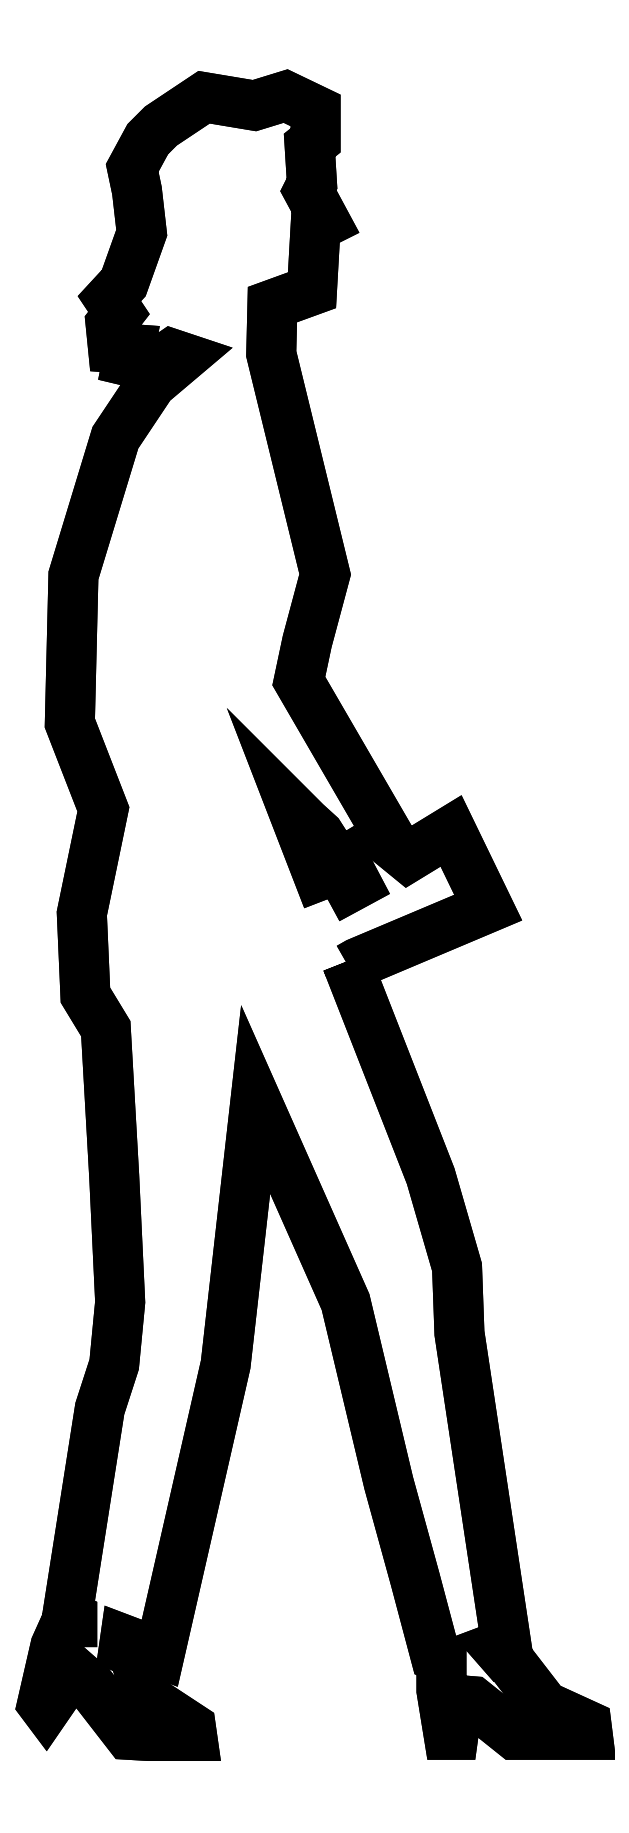
<metadata>
{"format":"dxf","ext":"dxf","renderer":"ezdxf+matplotlib","layout":"modelspace","background":"white","min_lineweight":24,"dpi":150}
</metadata>
<code>
0
SECTION
2
ENTITIES
0
POLYLINE
8
0
66
     1
10
0
20
0
30
0
0
VERTEX
8
0
10
-9369
20
-1325
30
0
0
VERTEX
8
0
10
-9361
20
-1320
30
0
0
VERTEX
8
0
10
-9230
20
-1265
30
0
0
VERTEX
8
0
10
-9268
20
-1188
30
0
0
VERTEX
8
0
10
-9311
20
-1214
30
0
0
VERTEX
8
0
10
-9337
20
-1193
30
0
0
VERTEX
8
0
10
-9333
20
-1187
30
0
0
VERTEX
8
0
10
-9420
20
-1038
30
0
0
VERTEX
8
0
10
-9411
20
-998.8
30
0
0
VERTEX
8
0
10
-9393
20
-931.8
30
0
0
VERTEX
8
0
10
-9447
20
-711.4
30
0
0
VERTEX
8
0
10
-9446
20
-662.3
30
0
0
VERTEX
8
0
10
-9407
20
-648
30
0
0
VERTEX
8
0
10
-9403
20
-584.5
30
0
0
VERTEX
8
0
10
-9393
20
-579.7
30
0
0
VERTEX
8
0
10
-9410
20
-548.6
30
0
0
VERTEX
8
0
10
-9407
20
-541.4
30
0
0
VERTEX
8
0
10
-9409
20
-503.1
30
0
0
VERTEX
8
0
10
-9403
20
-498.3
30
0
0
VERTEX
8
0
10
-9403
20
-468.3
30
0
0
VERTEX
8
0
10
-9433
20
-454
30
0
0
VERTEX
8
0
10
-9464
20
-463.5
30
0
0
VERTEX
8
0
10
-9514
20
-455.2
30
0
0
VERTEX
8
0
10
-9557
20
-483.9
30
0
0
VERTEX
8
0
10
-9571
20
-497.1
30
0
0
VERTEX
8
0
10
-9586
20
-525.8
30
0
0
VERTEX
8
0
10
-9581
20
-548.6
30
0
0
VERTEX
8
0
10
-9577
20
-590.5
30
0
0
VERTEX
8
0
10
-9595
20
-640.8
30
0
0
VERTEX
8
0
10
-9609
20
-656.3
30
0
0
VERTEX
8
0
10
-9599
20
-670.7
30
0
0
VERTEX
8
0
10
-9608
20
-681.5
30
0
0
VERTEX
8
0
10
-9605
20
-705.4
30
0
0
VERTEX
8
0
10
-9589
20
-706.6
30
0
0
VERTEX
8
0
10
-9591
20
-718.6
30
0
0
VERTEX
8
0
10
-9566
20
-724.6
30
0
0
VERTEX
8
0
10
-9547
20
-711.4
30
0
0
VERTEX
8
0
10
-9536
20
-715
30
0
0
VERTEX
8
0
10
-9567
20
-741.4
30
0
0
VERTEX
8
0
10
-9603
20
-795.3
30
0
0
VERTEX
8
0
10
-9645
20
-933
30
0
0
VERTEX
8
0
10
-9648
20
-1080
30
0
0
VERTEX
8
0
10
-9615
20
-1166
30
0
0
VERTEX
8
0
10
-9636
20
-1271
30
0
0
VERTEX
8
0
10
-9633
20
-1352
30
0
0
VERTEX
8
0
10
-9612
20
-1386
30
0
0
VERTEX
8
0
10
-9604
20
-1533
30
0
0
VERTEX
8
0
10
-9598
20
-1659
30
0
0
VERTEX
8
0
10
-9604
20
-1721
30
0
0
VERTEX
8
0
10
-9618
20
-1765
30
0
0
VERTEX
8
0
10
-9651
20
-1971
30
0
0
VERTEX
8
0
10
-9646
20
-1974
30
0
0
VERTEX
8
0
10
-9646
20
-1978
30
0
0
VERTEX
8
0
10
-9652
20
-1978
30
0
0
VERTEX
8
0
10
-9663
20
-2002
30
0
0
VERTEX
8
0
10
-9676
20
-2060
30
0
0
VERTEX
8
0
10
-9672
20
-2065
30
0
0
VERTEX
8
0
10
-9646
20
-2026
30
0
0
VERTEX
8
0
10
-9627
20
-2043
30
0
0
VERTEX
8
0
10
-9590
20
-2091
30
0
0
VERTEX
8
0
10
-9569
20
-2092
30
0
0
VERTEX
8
0
10
-9526
20
-2092
30
0
0
VERTEX
8
0
10
-9527
20
-2084
30
0
0
VERTEX
8
0
10
-9569
20
-2056
30
0
0
VERTEX
8
0
10
-9585
20
-2010
30
0
0
VERTEX
8
0
10
-9595
20
-2005
30
0
0
VERTEX
8
0
10
-9593
20
-1996
30
0
0
VERTEX
8
0
10
-9559
20
-2010
30
0
0
VERTEX
8
0
10
-9493
20
-1721
30
0
0
VERTEX
8
0
10
-9463
20
-1456
30
0
0
VERTEX
8
0
10
-9373
20
-1659
30
0
0
VERTEX
8
0
10
-9330
20
-1840
30
0
0
VERTEX
8
0
10
-9304
20
-1935
30
0
0
VERTEX
8
0
10
-9283
20
-2012
30
0
0
VERTEX
8
0
10
-9277
20
-2014
30
0
0
VERTEX
8
0
10
-9277
20
-2047
30
0
0
VERTEX
8
0
10
-9270
20
-2091
30
0
0
VERTEX
8
0
10
-9265
20
-2091
30
0
0
VERTEX
8
0
10
-9260
20
-2056
30
0
0
VERTEX
8
0
10
-9246
20
-2057
30
0
0
VERTEX
8
0
10
-9204
20
-2091
30
0
0
VERTEX
8
0
10
-9167
20
-2091
30
0
0
VERTEX
8
0
10
-9131
20
-2091
30
0
0
VERTEX
8
0
10
-9132
20
-2081
30
0
0
VERTEX
8
0
10
-9174
20
-2062
30
0
0
VERTEX
8
0
10
-9207
20
-2020
30
0
0
VERTEX
8
0
10
-9211
20
-2013
30
0
0
VERTEX
8
0
10
-9214
20
-2013
30
0
0
VERTEX
8
0
10
-9222
20
-2004
30
0
0
VERTEX
8
0
10
-9213
20
-2000
30
0
0
VERTEX
8
0
10
-9259
20
-1690
30
0
0
VERTEX
8
0
10
-9262
20
-1624
30
0
0
VERTEX
8
0
10
-9288
20
-1533
30
0
0
VERTEX
8
0
10
-9350
20
-1374
30
0
0
VERTEX
8
0
10
-9372
20
-1319
30
0
0
VERTEX
8
0
10
-9369
20
-1325
30
0
0
VERTEX
8
0
10
-9369
20
-1325
30
0
0
SEQEND
8
0
0
POLYLINE
8
0
66
     1
10
0
20
0
30
0
0
VERTEX
8
0
10
-9369
20
-1325
30
0
0
VERTEX
8
0
10
-9361
20
-1320
30
0
0
VERTEX
8
0
10
-9230
20
-1265
30
0
0
VERTEX
8
0
10
-9268
20
-1188
30
0
0
VERTEX
8
0
10
-9311
20
-1214
30
0
0
VERTEX
8
0
10
-9337
20
-1193
30
0
0
VERTEX
8
0
10
-9333
20
-1187
30
0
0
VERTEX
8
0
10
-9420
20
-1038
30
0
0
VERTEX
8
0
10
-9411
20
-998.8
30
0
0
VERTEX
8
0
10
-9393
20
-931.8
30
0
0
VERTEX
8
0
10
-9447
20
-711.4
30
0
0
VERTEX
8
0
10
-9446
20
-662.3
30
0
0
VERTEX
8
0
10
-9407
20
-648
30
0
0
VERTEX
8
0
10
-9403
20
-584.5
30
0
0
VERTEX
8
0
10
-9393
20
-579.7
30
0
0
VERTEX
8
0
10
-9410
20
-548.6
30
0
0
VERTEX
8
0
10
-9407
20
-541.4
30
0
0
VERTEX
8
0
10
-9409
20
-503.1
30
0
0
VERTEX
8
0
10
-9403
20
-498.3
30
0
0
VERTEX
8
0
10
-9403
20
-468.3
30
0
0
VERTEX
8
0
10
-9433
20
-454
30
0
0
VERTEX
8
0
10
-9464
20
-463.5
30
0
0
VERTEX
8
0
10
-9514
20
-455.2
30
0
0
VERTEX
8
0
10
-9557
20
-483.9
30
0
0
VERTEX
8
0
10
-9571
20
-497.1
30
0
0
VERTEX
8
0
10
-9586
20
-525.8
30
0
0
VERTEX
8
0
10
-9581
20
-548.6
30
0
0
VERTEX
8
0
10
-9577
20
-590.5
30
0
0
VERTEX
8
0
10
-9595
20
-640.8
30
0
0
VERTEX
8
0
10
-9609
20
-656.3
30
0
0
VERTEX
8
0
10
-9599
20
-670.7
30
0
0
VERTEX
8
0
10
-9608
20
-681.5
30
0
0
VERTEX
8
0
10
-9605
20
-705.4
30
0
0
VERTEX
8
0
10
-9589
20
-706.6
30
0
0
VERTEX
8
0
10
-9591
20
-718.6
30
0
0
VERTEX
8
0
10
-9566
20
-724.6
30
0
0
VERTEX
8
0
10
-9547
20
-711.4
30
0
0
VERTEX
8
0
10
-9536
20
-715
30
0
0
VERTEX
8
0
10
-9567
20
-741.4
30
0
0
VERTEX
8
0
10
-9603
20
-795.3
30
0
0
VERTEX
8
0
10
-9645
20
-933
30
0
0
VERTEX
8
0
10
-9648
20
-1080
30
0
0
VERTEX
8
0
10
-9615
20
-1166
30
0
0
VERTEX
8
0
10
-9636
20
-1271
30
0
0
VERTEX
8
0
10
-9633
20
-1352
30
0
0
VERTEX
8
0
10
-9612
20
-1386
30
0
0
VERTEX
8
0
10
-9604
20
-1533
30
0
0
VERTEX
8
0
10
-9598
20
-1659
30
0
0
VERTEX
8
0
10
-9604
20
-1721
30
0
0
VERTEX
8
0
10
-9618
20
-1765
30
0
0
VERTEX
8
0
10
-9651
20
-1971
30
0
0
VERTEX
8
0
10
-9646
20
-1974
30
0
0
VERTEX
8
0
10
-9646
20
-1978
30
0
0
VERTEX
8
0
10
-9652
20
-1978
30
0
0
VERTEX
8
0
10
-9663
20
-2002
30
0
0
VERTEX
8
0
10
-9676
20
-2060
30
0
0
VERTEX
8
0
10
-9672
20
-2065
30
0
0
VERTEX
8
0
10
-9646
20
-2026
30
0
0
VERTEX
8
0
10
-9627
20
-2043
30
0
0
VERTEX
8
0
10
-9590
20
-2091
30
0
0
VERTEX
8
0
10
-9569
20
-2092
30
0
0
VERTEX
8
0
10
-9526
20
-2092
30
0
0
VERTEX
8
0
10
-9527
20
-2084
30
0
0
VERTEX
8
0
10
-9569
20
-2056
30
0
0
VERTEX
8
0
10
-9585
20
-2010
30
0
0
VERTEX
8
0
10
-9595
20
-2005
30
0
0
VERTEX
8
0
10
-9593
20
-1996
30
0
0
VERTEX
8
0
10
-9559
20
-2010
30
0
0
VERTEX
8
0
10
-9493
20
-1721
30
0
0
VERTEX
8
0
10
-9463
20
-1456
30
0
0
VERTEX
8
0
10
-9373
20
-1659
30
0
0
VERTEX
8
0
10
-9330
20
-1840
30
0
0
VERTEX
8
0
10
-9304
20
-1935
30
0
0
VERTEX
8
0
10
-9283
20
-2012
30
0
0
VERTEX
8
0
10
-9277
20
-2014
30
0
0
VERTEX
8
0
10
-9277
20
-2047
30
0
0
VERTEX
8
0
10
-9270
20
-2091
30
0
0
VERTEX
8
0
10
-9265
20
-2091
30
0
0
VERTEX
8
0
10
-9260
20
-2056
30
0
0
VERTEX
8
0
10
-9246
20
-2057
30
0
0
VERTEX
8
0
10
-9204
20
-2091
30
0
0
VERTEX
8
0
10
-9167
20
-2091
30
0
0
VERTEX
8
0
10
-9131
20
-2091
30
0
0
VERTEX
8
0
10
-9132
20
-2081
30
0
0
VERTEX
8
0
10
-9174
20
-2062
30
0
0
VERTEX
8
0
10
-9207
20
-2020
30
0
0
VERTEX
8
0
10
-9211
20
-2013
30
0
0
VERTEX
8
0
10
-9214
20
-2013
30
0
0
VERTEX
8
0
10
-9222
20
-2004
30
0
0
VERTEX
8
0
10
-9213
20
-2000
30
0
0
VERTEX
8
0
10
-9259
20
-1690
30
0
0
VERTEX
8
0
10
-9262
20
-1624
30
0
0
VERTEX
8
0
10
-9288
20
-1533
30
0
0
VERTEX
8
0
10
-9350
20
-1374
30
0
0
VERTEX
8
0
10
-9372
20
-1319
30
0
0
SEQEND
8
0
0
POLYLINE
8
0
66
     1
10
0
20
0
30
0
0
VERTEX
8
0
10
-9391
20
-1256
30
0
0
VERTEX
8
0
10
-9426
20
-1166
30
0
0
VERTEX
8
0
10
-9412
20
-1180
30
0
0
VERTEX
8
0
10
-9399
20
-1192
30
0
0
VERTEX
8
0
10
-9380
20
-1222
30
0
0
VERTEX
8
0
10
-9374
20
-1218
30
0
0
VERTEX
8
0
10
-9362
20
-1241
30
0
0
VERTEX
8
0
10
-9391
20
-1256
30
0
0
VERTEX
8
0
10
-9391
20
-1256
30
0
0
SEQEND
8
0
0
POLYLINE
8
0
66
     1
10
0
20
0
30
0
0
VERTEX
8
0
10
-9391
20
-1256
30
0
0
VERTEX
8
0
10
-9426
20
-1166
30
0
0
VERTEX
8
0
10
-9412
20
-1180
30
0
0
VERTEX
8
0
10
-9399
20
-1192
30
0
0
VERTEX
8
0
10
-9380
20
-1222
30
0
0
VERTEX
8
0
10
-9374
20
-1218
30
0
0
VERTEX
8
0
10
-9362
20
-1241
30
0
0
VERTEX
8
0
10
-9391
20
-1256
30
0
0
SEQEND
8
0
0
ENDSEC
0
EOF

</code>
